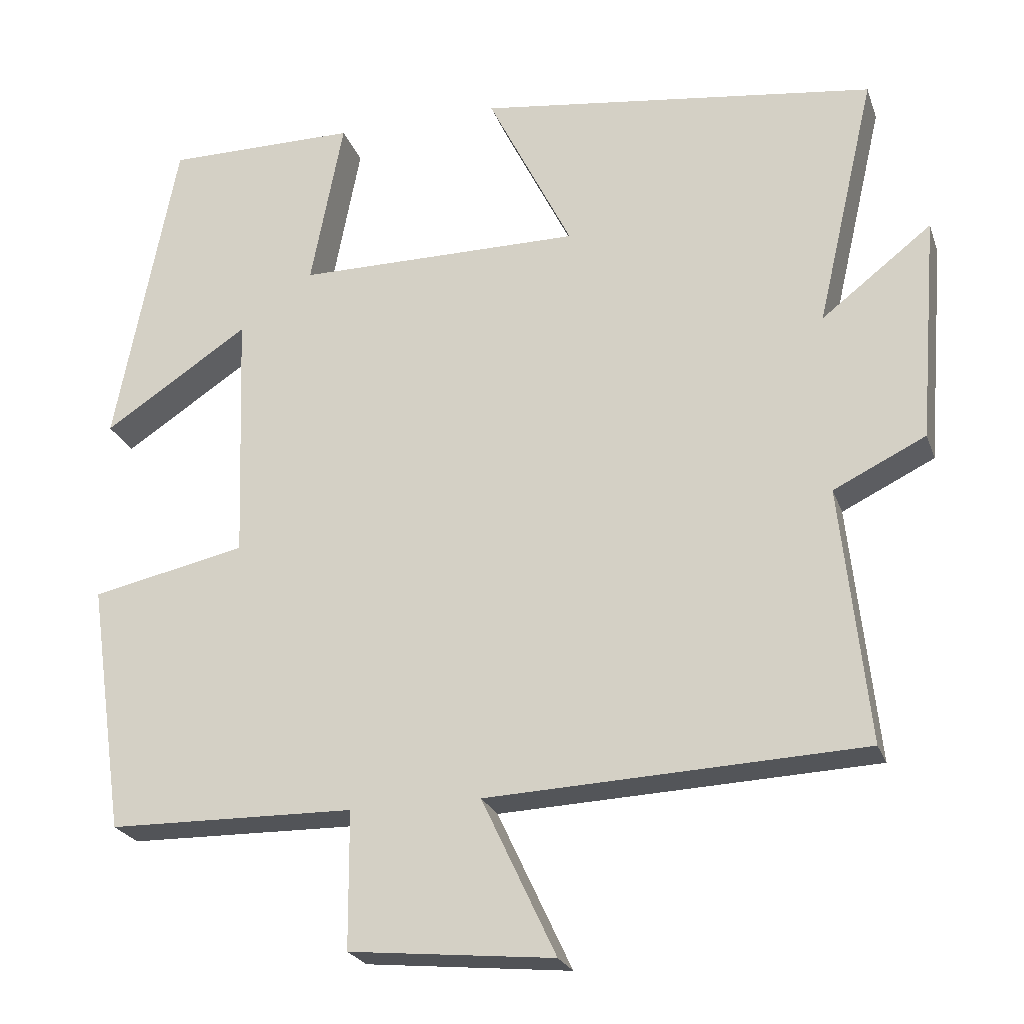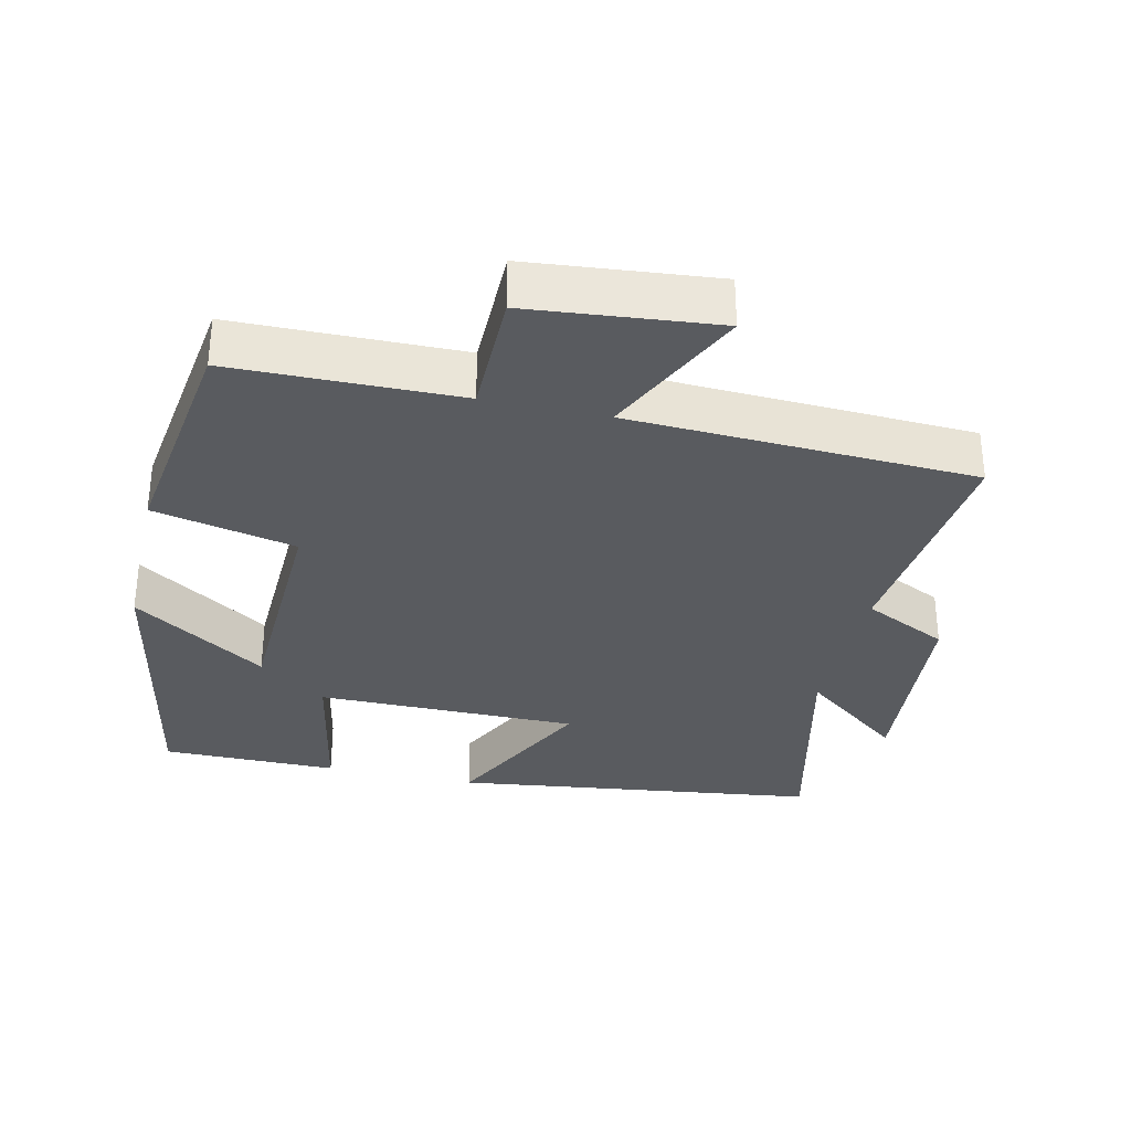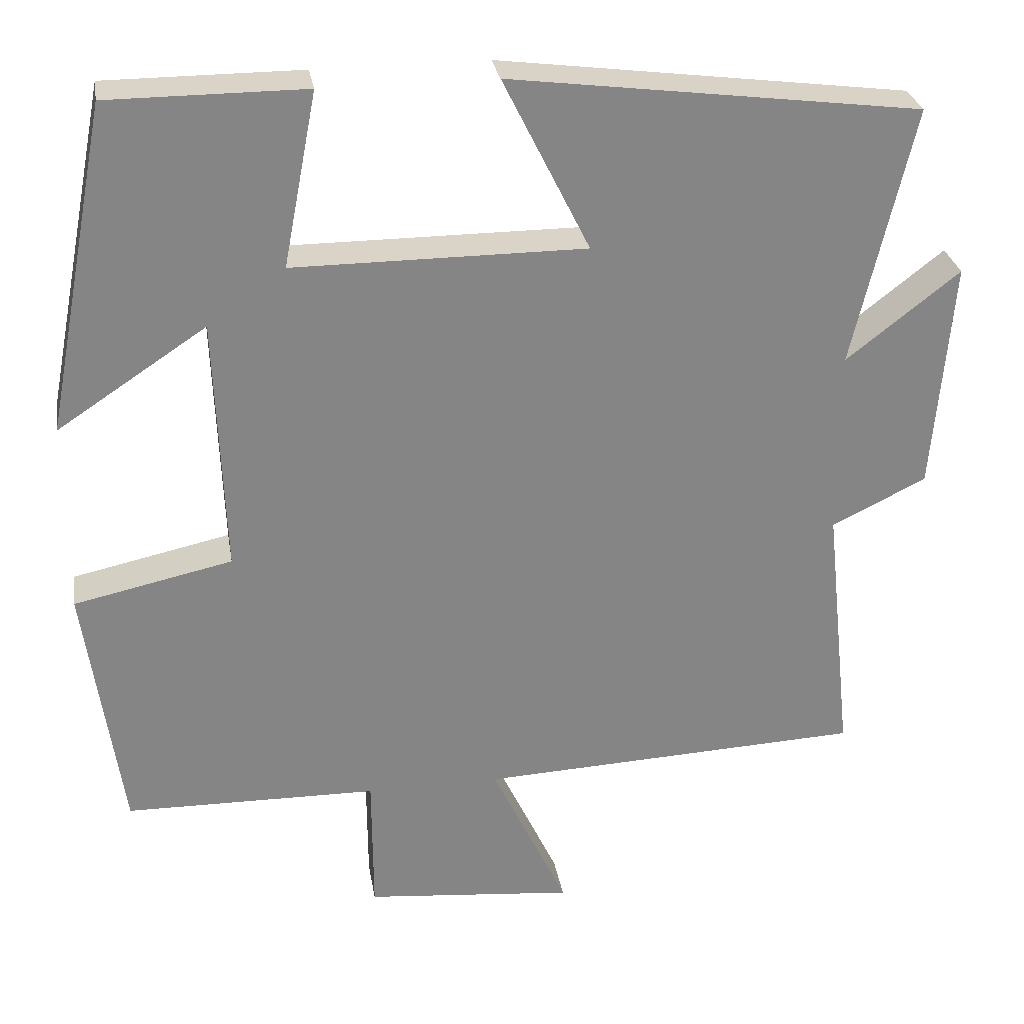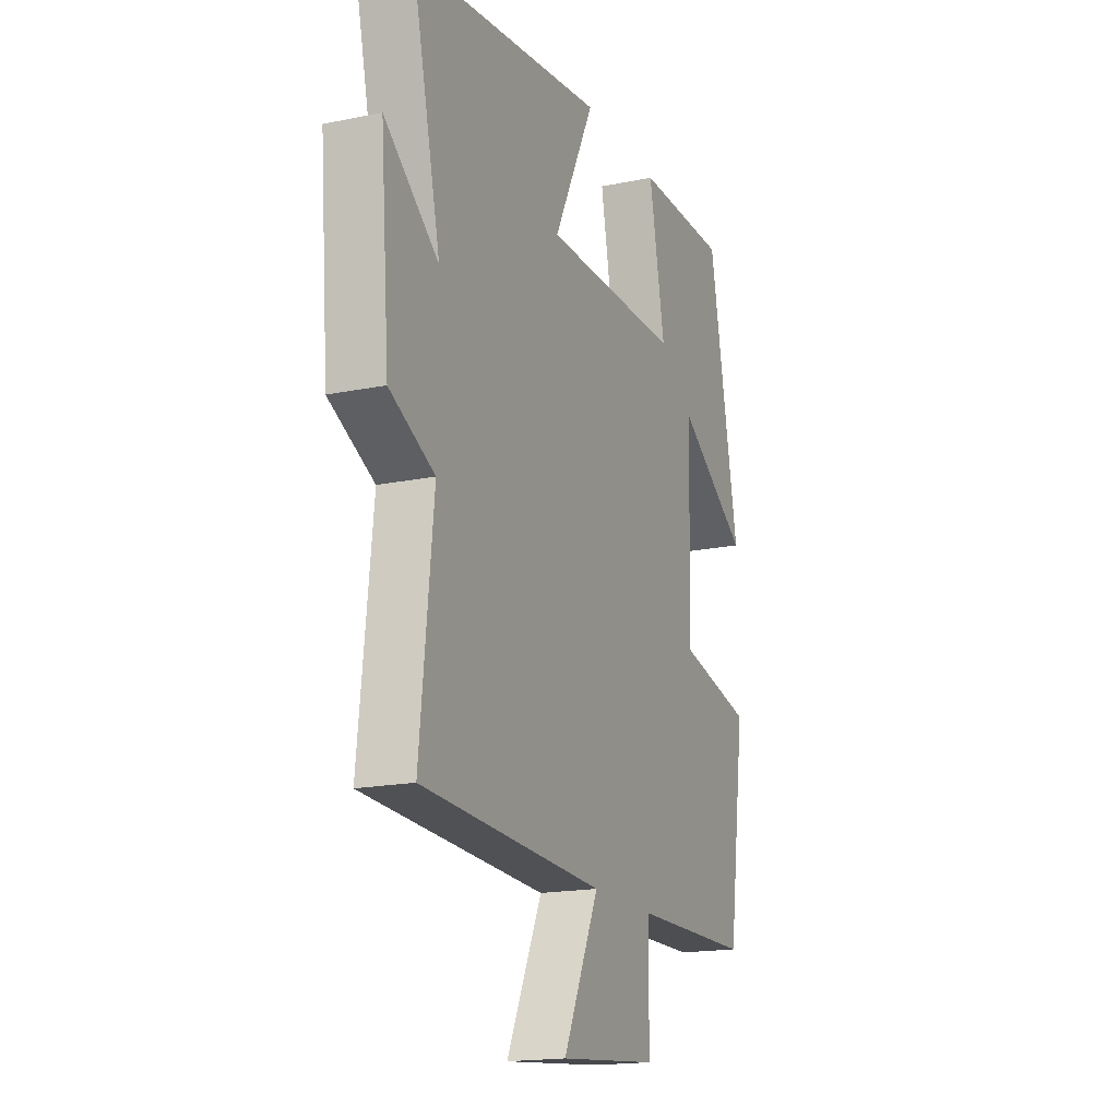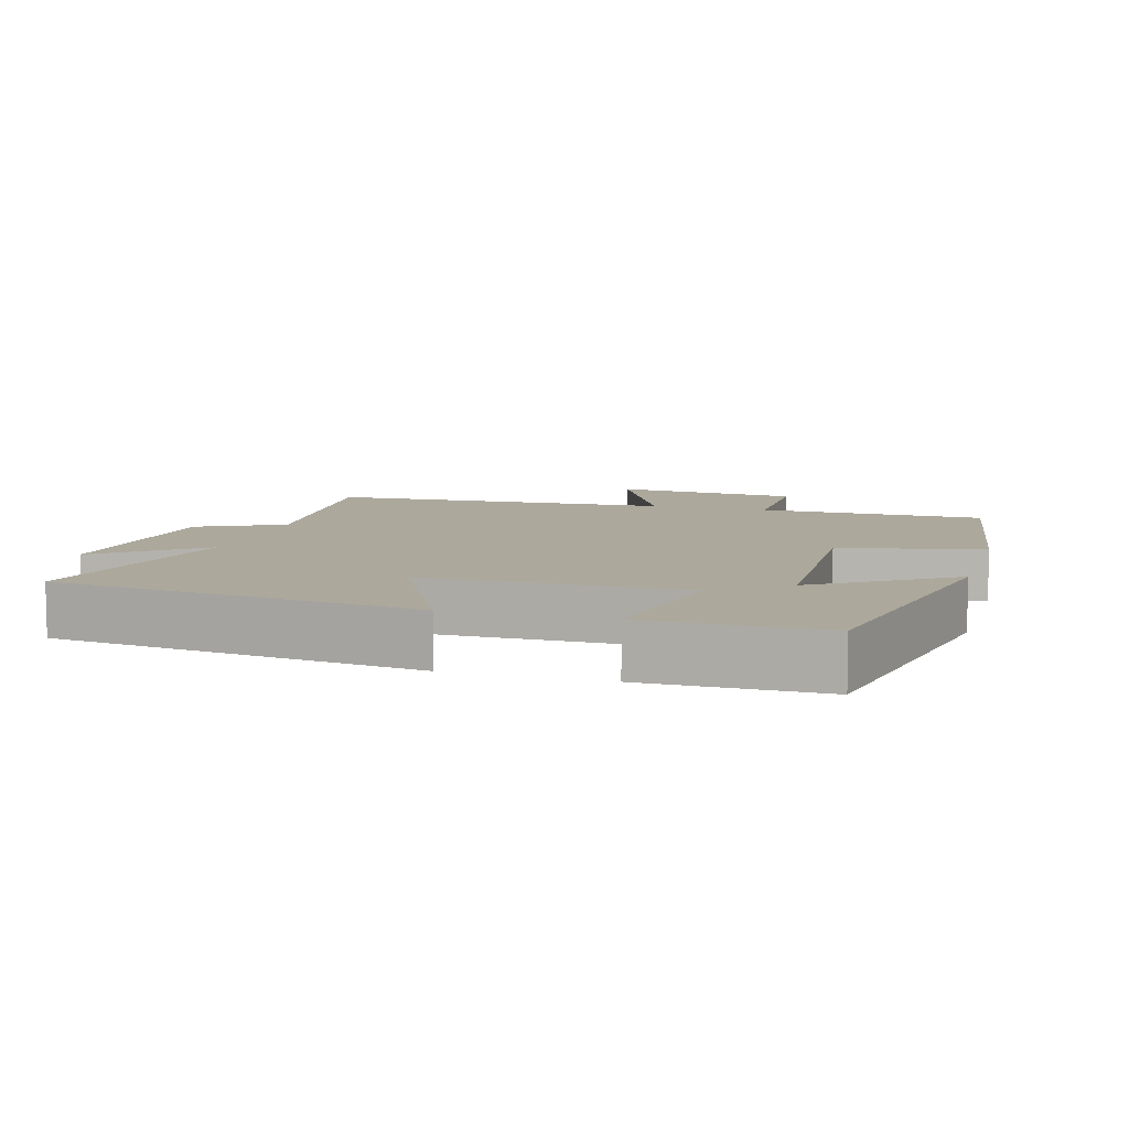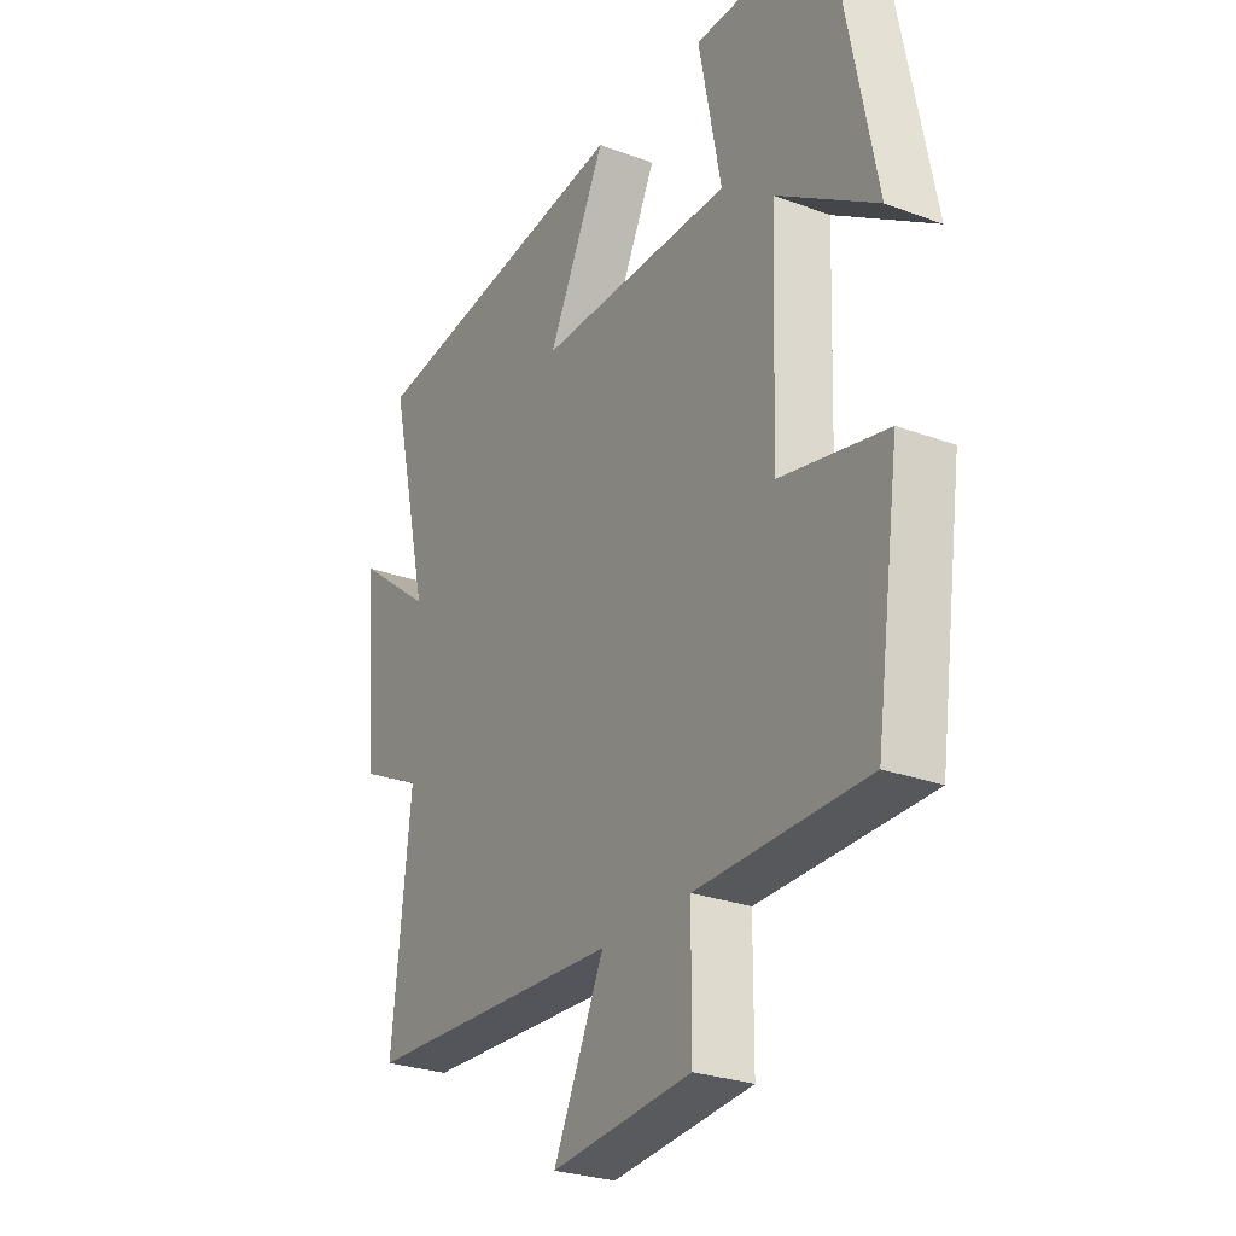
<metadata>
{"format":"obj","ext":"obj","renderer":"f3d","projection":"perspective","resolution":1024,"background":"white","views":[{"elev":-23.5,"azim":-163.2,"up":"+Z"},{"elev":-32.5,"azim":167.2,"up":"+Y"},{"elev":28.7,"azim":170.6,"up":"+Z"},{"elev":-17.6,"azim":-67.8,"up":"+Z"},{"elev":8.5,"azim":16.1,"up":"+Y"},{"elev":-27.1,"azim":60.1,"up":"+Z"}]}
</metadata>
<code>
v -0.536 0.07 -0.478
v -0.5 0.07 -0.142
v -0.621 0.07 -0.083
v -0.645 0.07 0.213
v -0.5 0.07 0.1
v -0.577 0.07 0.432
v -0.053 0.07 0.5
v -0.164 0.07 0.277
v 0.21 0.07 0.277
v 0.167 0.07 0.5
v 0.419 0.07 0.5
v 0.5 0.07 0.081
v 0.309 0.07 0.207
v 0.297 0.07 -0.123
v 0.5 0.07 -0.167
v 0.453 0.07 -0.495
v 0.129 0.07 -0.5
v 0.128 0.07 -0.68
v -0.14 0.07 -0.706
v -0.043 0.07 -0.5
v -0.536 0 -0.478
v -0.5 0 -0.142
v -0.621 0 -0.083
v -0.645 0 0.213
v -0.5 0 0.1
v -0.577 0 0.432
v -0.053 0 0.5
v -0.164 0 0.277
v 0.21 0 0.277
v 0.167 0 0.5
v 0.419 0 0.5
v 0.5 0 0.081
v 0.309 0 0.207
v 0.297 0 -0.123
v 0.5 0 -0.167
v 0.453 0 -0.495
v 0.129 0 -0.5
v 0.128 0 -0.68
v -0.14 0 -0.706
v -0.043 0 -0.5
f 17 18 19 20
f 17 20 1 2
f 14 15 16 17
f 13 14 17 2
f 10 11 12 13
f 9 10 13
f 8 9 13 2
f 5 6 7 8
f 5 8 2 3
f 3 4 5
f 40 39 38 37
f 22 21 40 37
f 37 36 35 34
f 22 37 34 33
f 33 32 31 30
f 33 30 29
f 22 33 29 28
f 28 27 26 25
f 23 22 28 25
f 25 24 23
f 1 21 22 2
f 2 22 23 3
f 3 23 24 4
f 4 24 25 5
f 5 25 26 6
f 6 26 27 7
f 7 27 28 8
f 8 28 29 9
f 9 29 30 10
f 10 30 31 11
f 11 31 32 12
f 12 32 33 13
f 13 33 34 14
f 14 34 35 15
f 15 35 36 16
f 16 36 37 17
f 17 37 38 18
f 18 38 39 19
f 19 39 40 20
f 20 40 21 1

</code>
